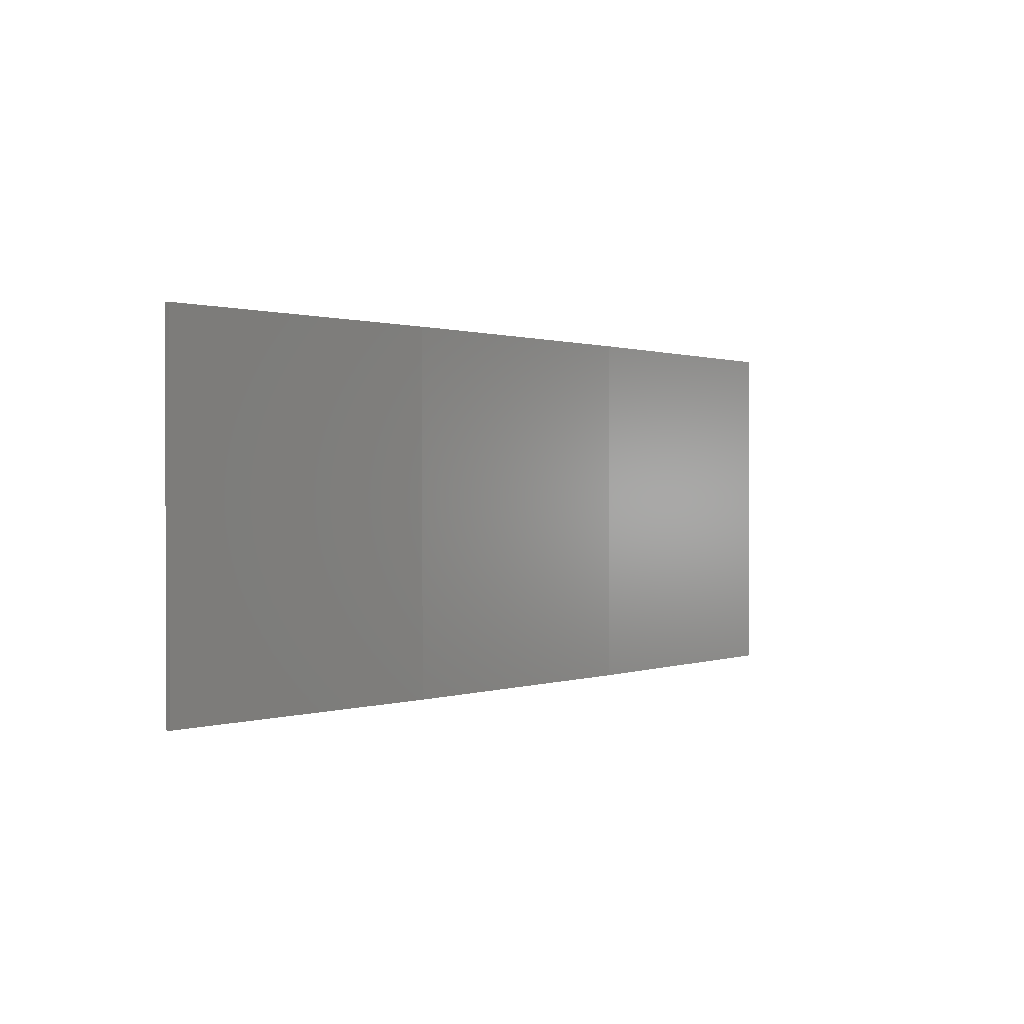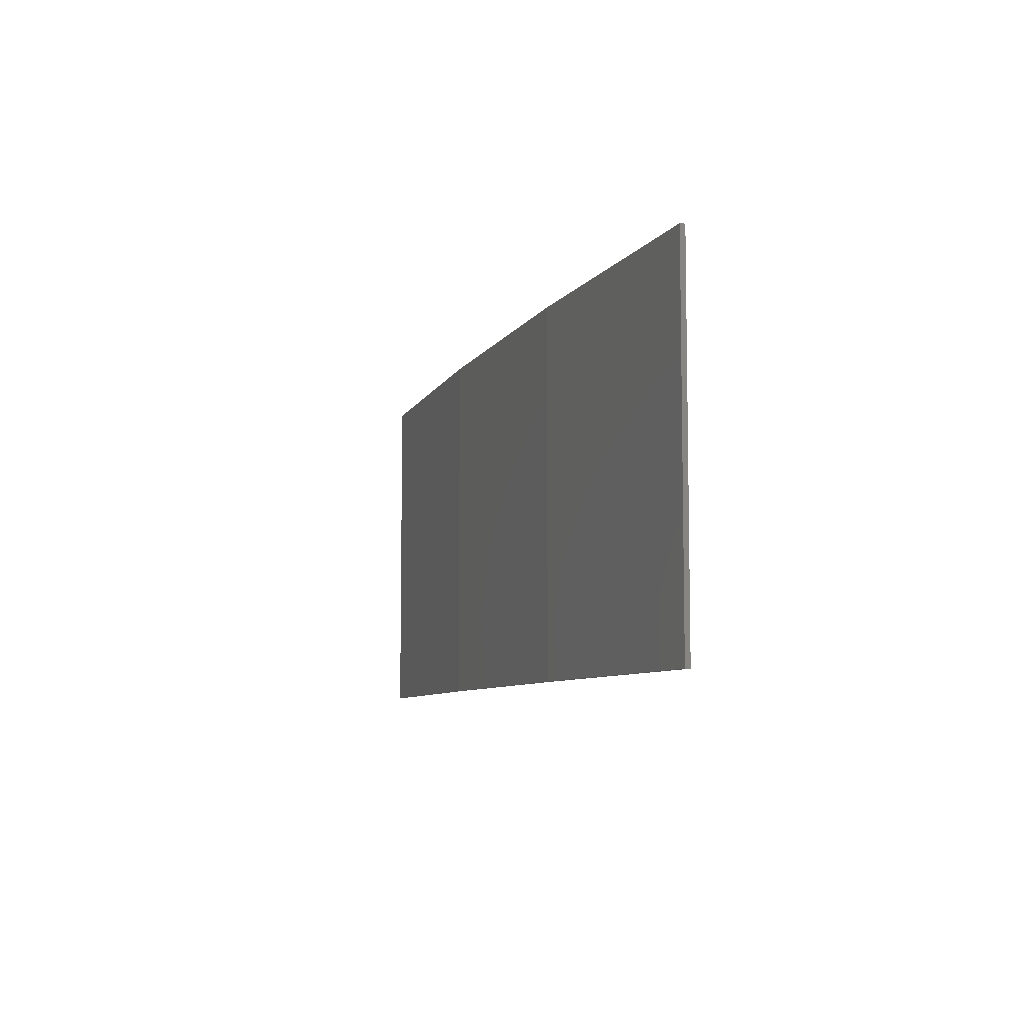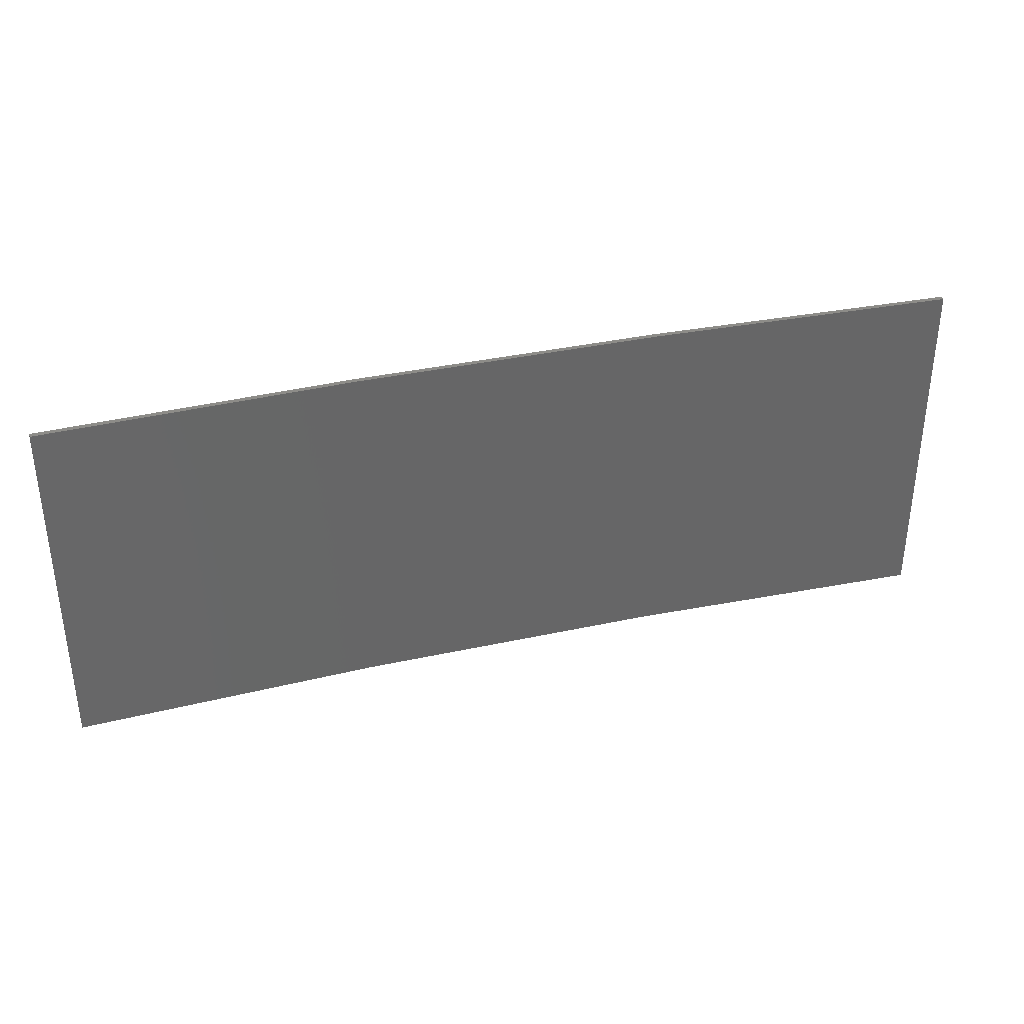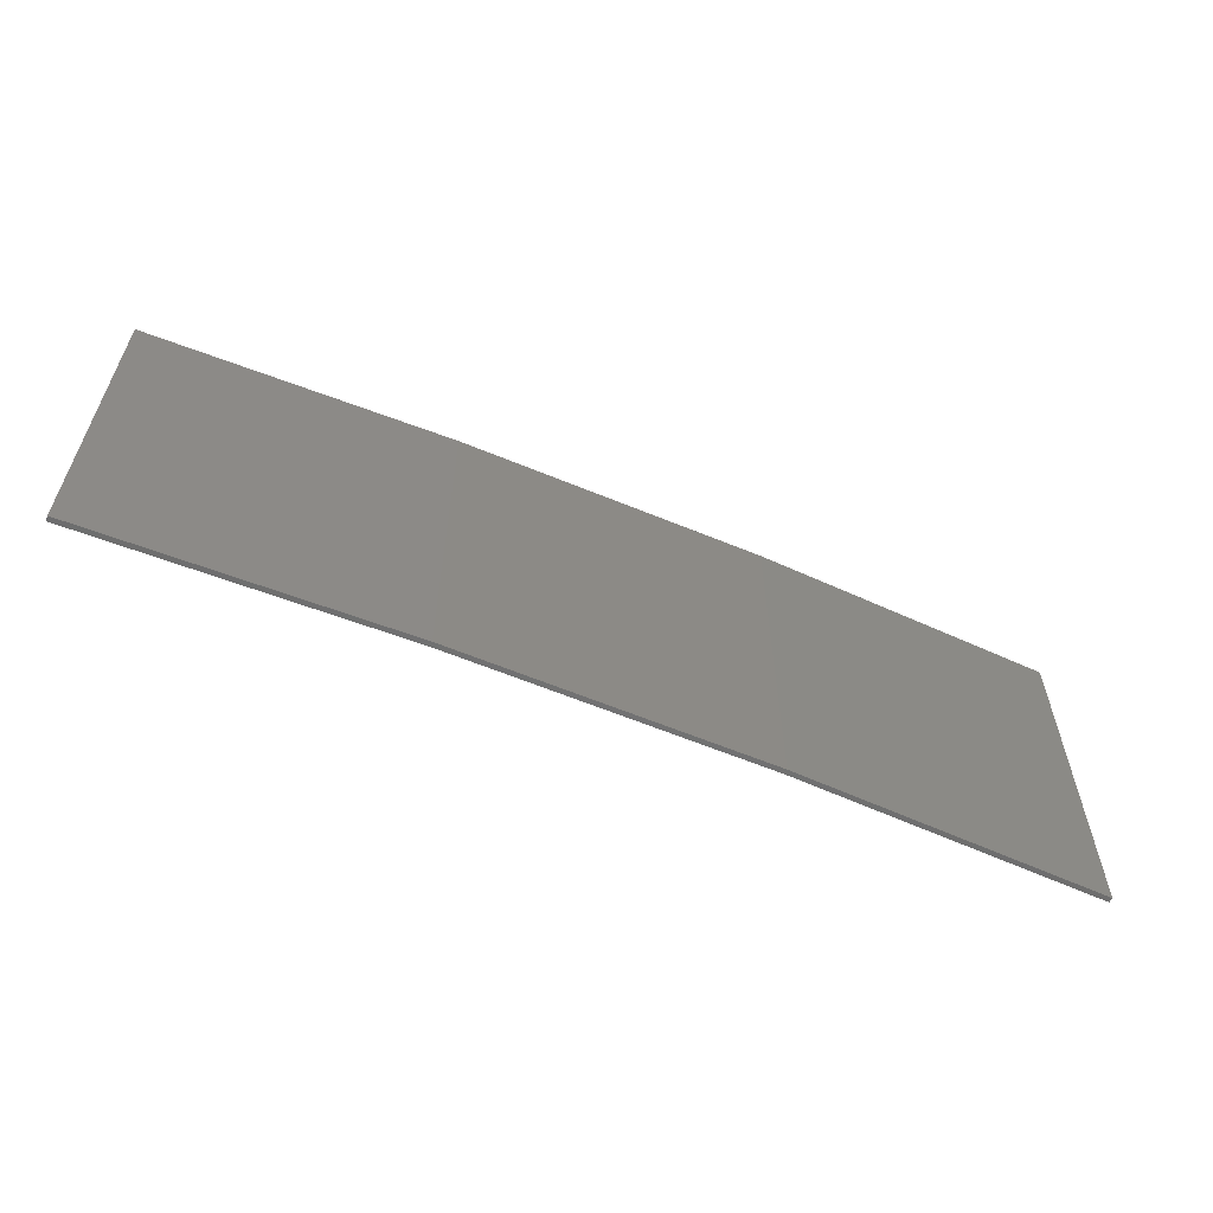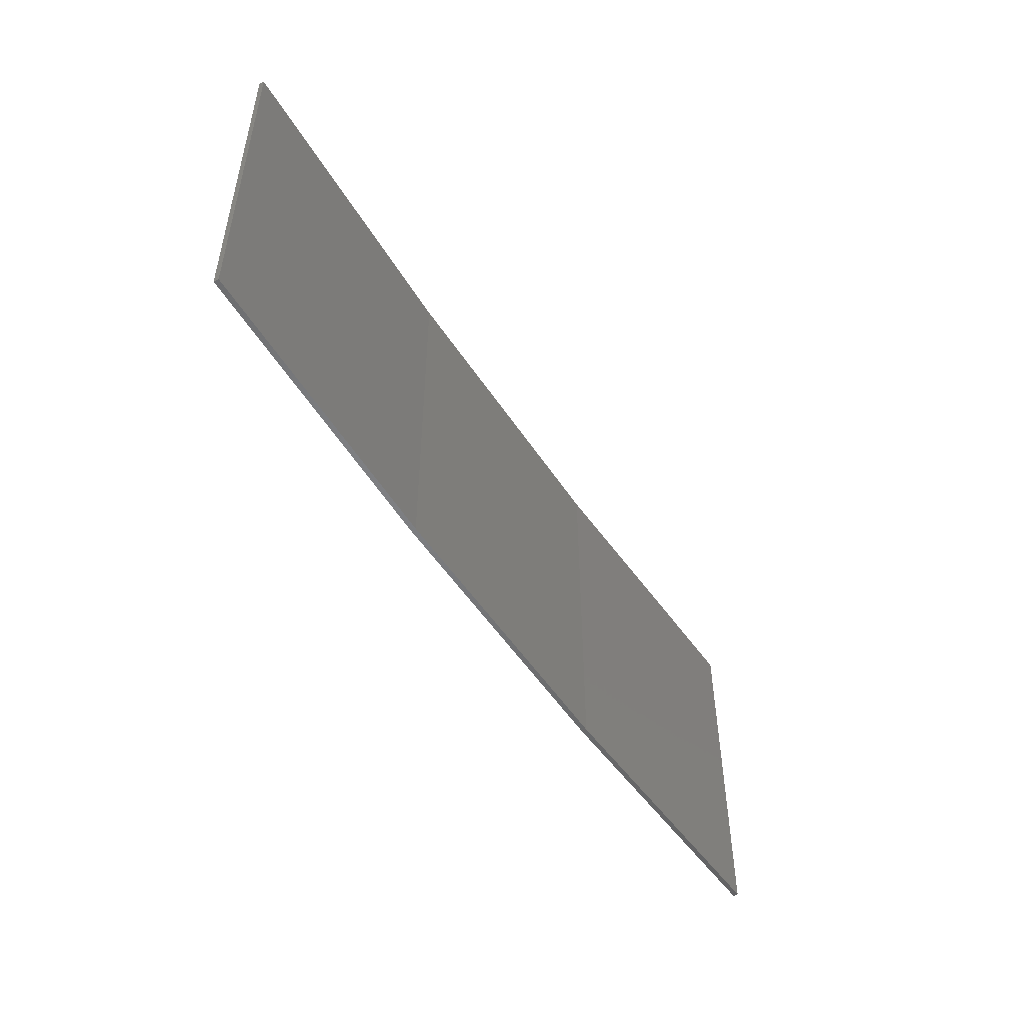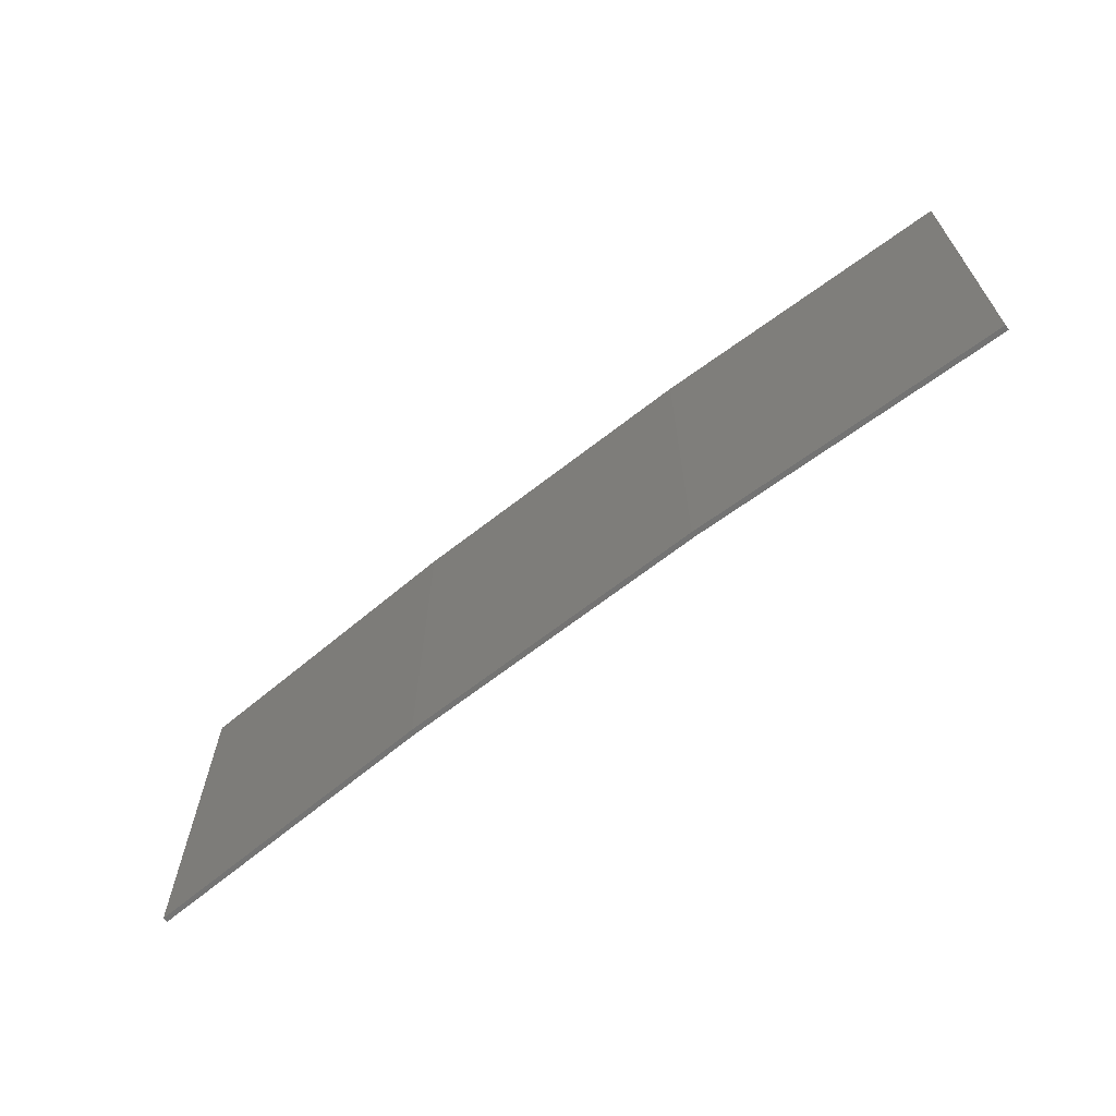
<metadata>
{"format":"stl","ext":"stl","renderer":"f3d","projection":"perspective","resolution":1024,"background":"white","views":[{"elev":0.6,"azim":-42.5,"up":"+Z"},{"elev":-7.2,"azim":81.5,"up":"+Z"},{"elev":35.8,"azim":172.7,"up":"+Z"},{"elev":-59.8,"azim":-14.3,"up":"+Z"},{"elev":-50.8,"azim":130.7,"up":"+Z"},{"elev":-65.6,"azim":47.1,"up":"+Z"}]}
</metadata>
<code>
# stl→obj: 16 verts, 28 faces
v 9.907 -3.818 212.5
v 9.907 -3.818 208.9
v 12.95 -3.449 208.9
v 12.95 -3.449 212.5
v 15.98 -2.977 208.9
v 15.98 -2.977 212.5
v 18.99 -2.402 208.9
v 18.99 -2.402 212.5
v 18.98 -2.353 212.5
v 18.98 -2.353 208.9
v 9.902 -3.768 208.9
v 12.94 -3.399 212.5
v 12.94 -3.399 208.9
v 9.902 -3.768 212.5
v 15.97 -2.927 212.5
v 15.97 -2.927 208.9
f 1 2 3
f 4 3 5
f 4 1 3
f 6 5 7
f 6 4 5
f 8 6 7
f 9 8 7
f 9 7 10
f 11 12 13
f 14 12 11
f 13 15 16
f 12 15 13
f 16 9 10
f 15 9 16
f 14 11 2
f 1 14 2
f 15 6 9
f 9 6 8
f 12 4 15
f 15 4 6
f 14 1 12
f 12 1 4
f 16 10 7
f 5 16 7
f 13 16 5
f 3 13 5
f 11 13 3
f 2 11 3

</code>
